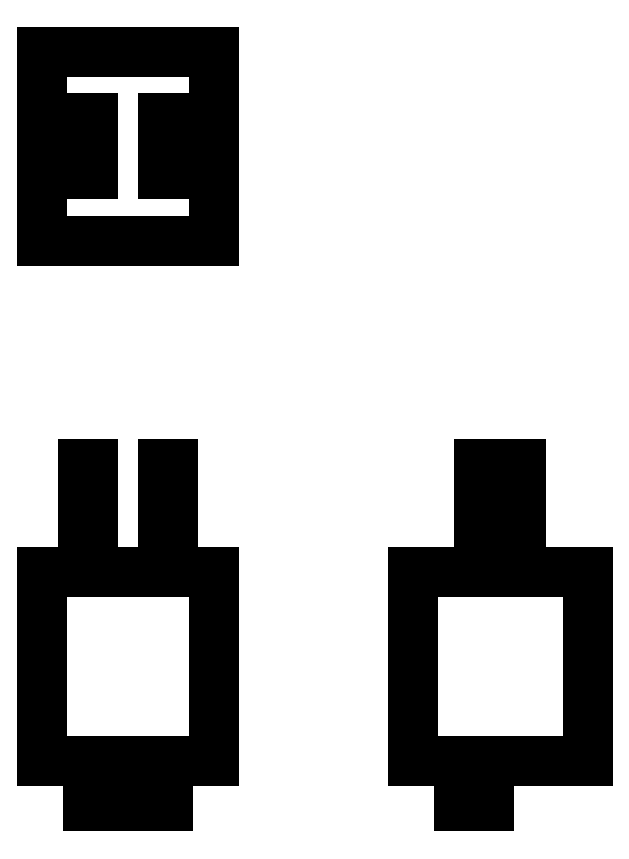
<metadata>
{"format":"dxf","ext":"dxf","renderer":"ezdxf+matplotlib","layout":"modelspace","background":"white","min_lineweight":24,"dpi":150}
</metadata>
<code>
0
SECTION
2
ENTITIES
0
LINE
8
0
10
60
20
70
11
85.86
21
70
0
LINE
8
0
10
60
20
98.42
11
85.86
21
98.42
0
LINE
8
0
10
60
20
70
11
60
21
98.42
0
LINE
8
0
10
85.86
20
70
11
85.86
21
98.42
0
LINE
8
guide
10
66.19
20
70
11
66.19
21
98.42
0
LINE
8
guide
10
79.67
20
70
11
79.67
21
98.42
0
LINE
8
guide
10
78.18
20
70
11
78.18
21
98.42
0
LINE
8
guide
10
67.68
20
70
11
67.68
21
98.42
0
LINE
8
0
10
66.19
20
98.42
11
66.19
21
114.8
0
LINE
8
0
10
67.68
20
98.42
11
67.68
21
114.8
0
LINE
8
0
10
78.18
20
98.42
11
78.18
21
114.8
0
LINE
8
0
10
79.67
20
98.42
11
79.67
21
114.8
0
LINE
8
0
10
66.19
20
114.8
11
67.68
21
114.8
0
LINE
8
0
10
78.18
20
114.8
11
79.67
21
114.8
0
LINE
8
guide
10
78.92
20
70
11
78.92
21
98.42
0
LINE
8
guide
10
66.94
20
70
11
66.94
21
98.42
0
LINE
8
usb plug
10
78.92
20
70
11
78.92
21
63.15
0
LINE
8
usb plug
10
66.94
20
70
11
66.94
21
63.15
0
LINE
8
usb plug
10
66.94
20
63.15
11
78.92
21
63.15
0
LINE
8
0
10
115.9
20
70
11
115.9
21
98.42
0
LINE
8
0
10
142.2
20
70
11
142.2
21
98.42
0
LINE
8
0
10
115.9
20
70
11
142.2
21
70
0
LINE
8
0
10
115.9
20
98.42
11
142.2
21
98.42
0
LINE
8
guide
10
125.9
20
70
11
125.9
21
98.42
0
LINE
8
guide
10
132.2
20
70
11
132.2
21
98.42
0
LINE
8
guide
10
79.67
20
114.8
11
179.7
21
114.8
0
LINE
8
0
10
125.9
20
98.42
11
125.9
21
114.8
0
LINE
8
0
10
132.2
20
98.42
11
132.2
21
114.8
0
LINE
8
0
10
125.9
20
114.8
11
132.2
21
114.8
0
LINE
8
guide
10
78.92
20
63.15
11
178.9
21
63.15
0
LINE
8
guide
10
122.8
20
70
11
122.8
21
98.42
0
LINE
8
guide
10
127.3
20
70
11
127.3
21
98.42
0
LINE
8
usb plug
10
122.8
20
63.15
11
127.3
21
63.15
0
LINE
8
usb plug
10
122.8
20
70
11
122.8
21
63.15
0
LINE
8
usb plug
10
127.3
20
70
11
127.3
21
63.15
0
LINE
8
usb plug
10
66.94
20
66.43
11
78.92
21
66.43
0
LINE
8
usb plug
10
122.8
20
66.43
11
127.3
21
66.43
0
LINE
8
guide
10
60
20
98.42
11
60
21
148.4
0
LINE
8
guide
10
85.86
20
98.42
11
85.86
21
148.4
0
LINE
8
0
10
60
20
148.4
11
60
21
176.8
0
LINE
8
0
10
85.86
20
148.4
11
85.86
21
176.8
0
LINE
8
0
10
60
20
176.8
11
85.86
21
176.8
0
LINE
8
0
10
60
20
148.4
11
85.86
21
148.4
0
LINE
8
guide
10
60
20
158.4
11
85.86
21
158.4
0
LINE
8
guide
10
60
20
166.8
11
85.86
21
166.8
0
LINE
8
guide
10
66.19
20
114.8
11
66.19
21
174.8
0
LINE
8
guide
10
67.68
20
114.8
11
67.68
21
174.8
0
LINE
8
guide
10
78.18
20
114.8
11
78.18
21
174.8
0
LINE
8
guide
10
79.67
20
114.8
11
79.67
21
174.8
0
LINE
8
0
10
66.19
20
166.8
11
67.68
21
166.8
0
LINE
8
0
10
67.68
20
166.8
11
67.68
21
158.4
0
LINE
8
0
10
67.68
20
158.4
11
66.19
21
158.4
0
LINE
8
0
10
66.19
20
158.4
11
66.19
21
166.8
0
LINE
8
0
10
78.18
20
166.8
11
79.67
21
166.8
0
LINE
8
0
10
79.67
20
166.8
11
79.67
21
158.4
0
LINE
8
0
10
79.67
20
158.4
11
78.18
21
158.4
0
LINE
8
0
10
78.18
20
158.4
11
78.18
21
166.8
0
ENDSEC
0
EOF

</code>
